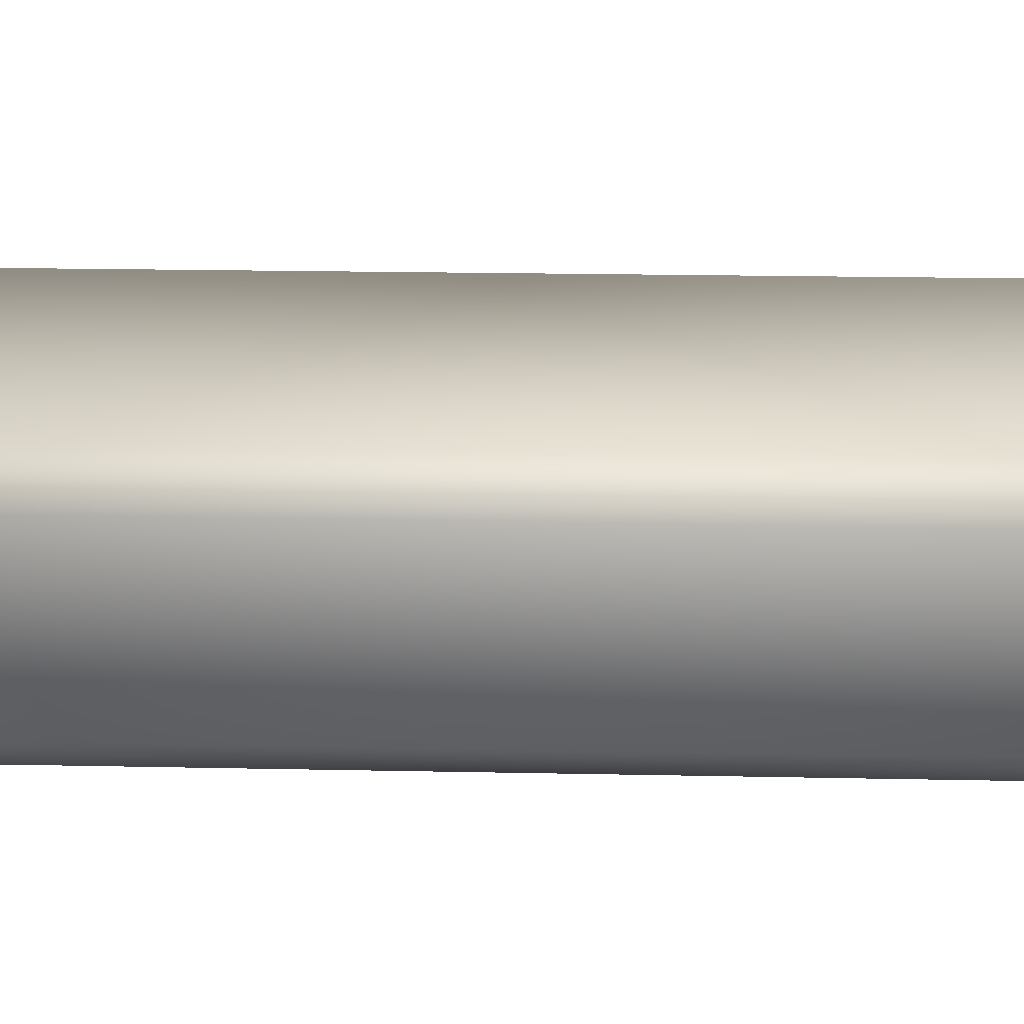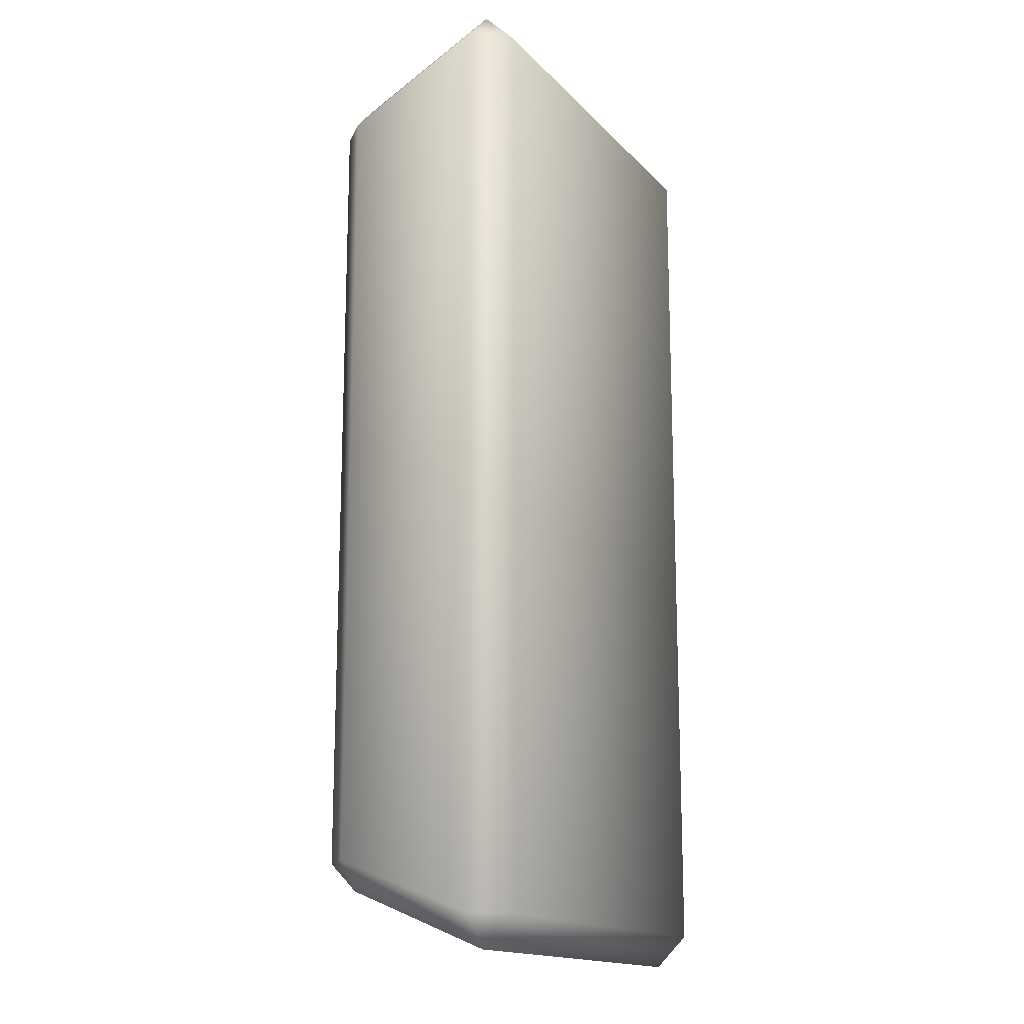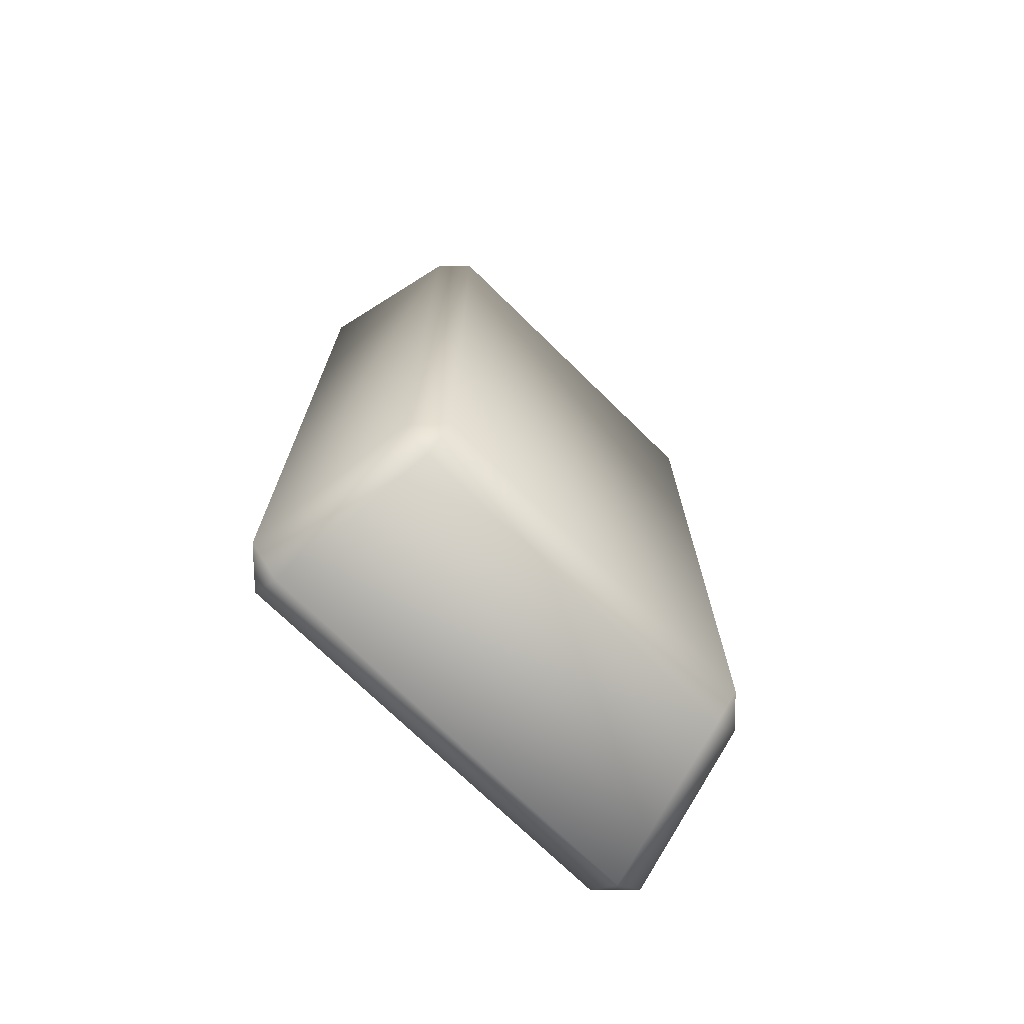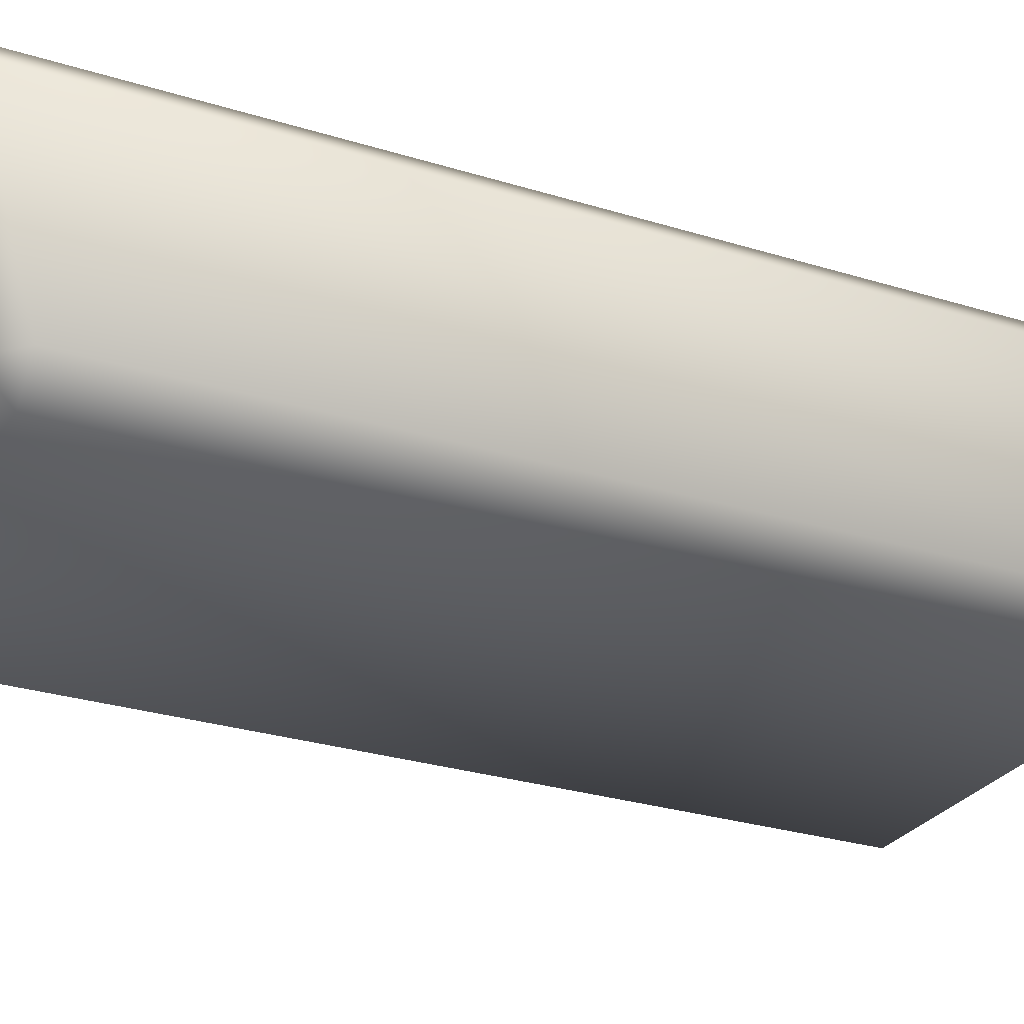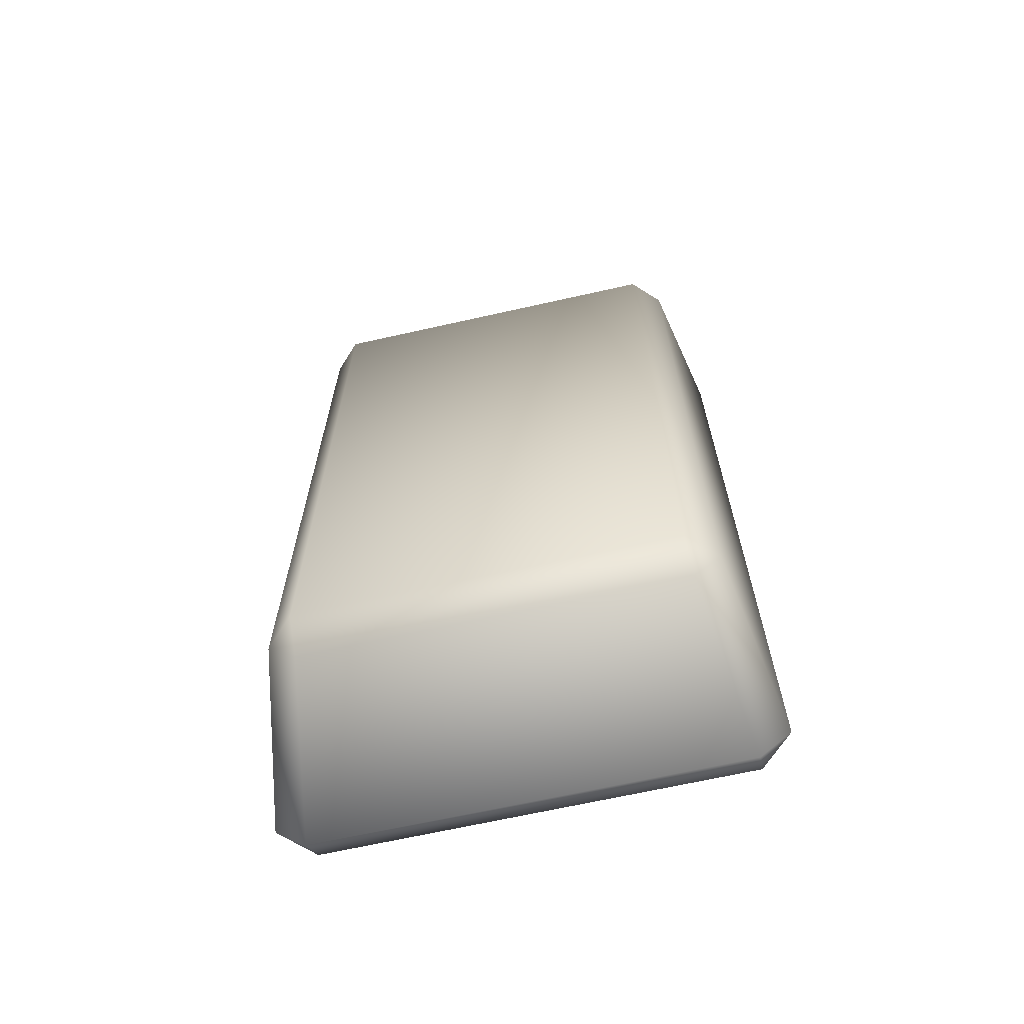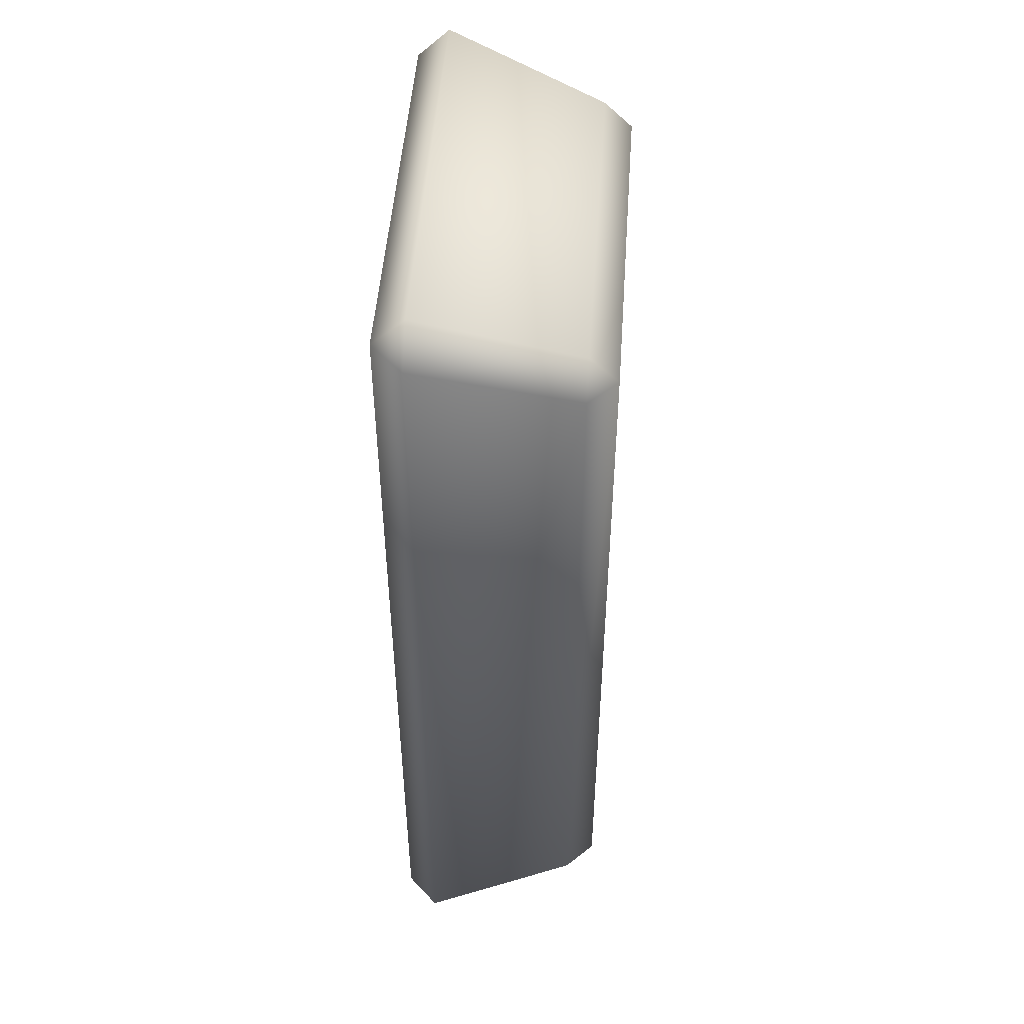
<metadata>
{"format":"obj","ext":"obj","renderer":"f3d","projection":"perspective","resolution":1024,"background":"white","views":[{"elev":19.0,"azim":-87.7,"up":"+Y"},{"elev":-15.8,"azim":117.3,"up":"+Z"},{"elev":-72.7,"azim":-44.4,"up":"+Z"},{"elev":-26.8,"azim":-116.3,"up":"+Y"},{"elev":-67.0,"azim":12.7,"up":"+Z"},{"elev":49.3,"azim":-86.0,"up":"+Z"}]}
</metadata>
<code>
o Podest_1_1
v -0.1894 0.02536 -0.3579
v -0.164 0.02536 -0.3833
v -0.164 -0 -0.3579
v -0.2166 0.1673 -0.4092
v -0.1876 0.1963 -0.4092
v -0.1876 0.1673 -0.4382
v 0.1894 0.02536 -0.3579
v 0.164 -0 -0.3579
v 0.164 0.02536 -0.3833
v 0.2166 0.1673 -0.4092
v 0.1876 0.1673 -0.4382
v 0.1876 0.1963 -0.4092
v -0.1894 0.02536 0.3579
v -0.164 0 0.3579
v -0.164 0.02536 0.3833
v -0.2166 0.1673 0.4092
v -0.1876 0.1673 0.4382
v -0.1876 0.1963 0.4092
v 0.1894 0.02536 0.3579
v 0.164 0.02536 0.3833
v 0.164 0 0.3579
v 0.2166 0.1673 0.4092
v 0.1876 0.1963 0.4092
v 0.1876 0.1673 0.4382
f 1 2 3
f 4 5 6
f 7 8 9
f 10 11 12
f 13 14 15
f 16 17 18
f 19 20 21
f 22 23 24
f 2 9 8 3
f 22 19 7 10
f 12 23 22 10
f 2 1 4 6
f 24 17 15 20
f 7 19 21 8
f 12 5 18 23
f 10 7 9 11
f 9 2 6 11
f 17 24 23 18
f 14 21 20 15
f 4 16 18 5
f 16 13 15 17
f 1 3 14 13
f 20 19 22 24
f 4 1 13 16
f 5 12 11 6
f 3 8 21 14

</code>
